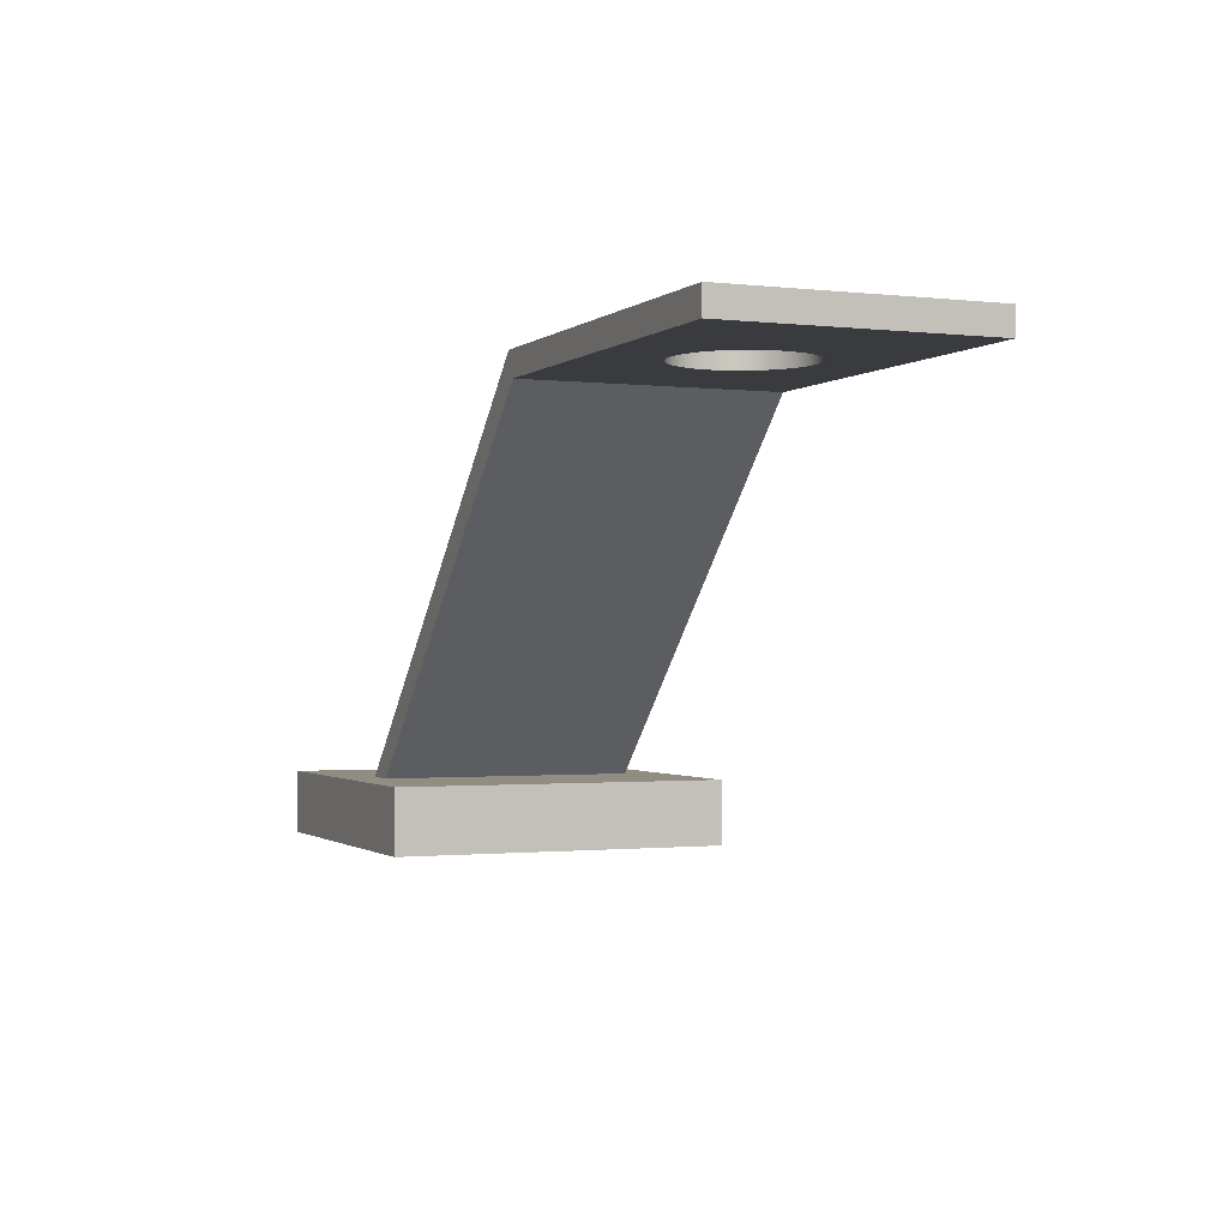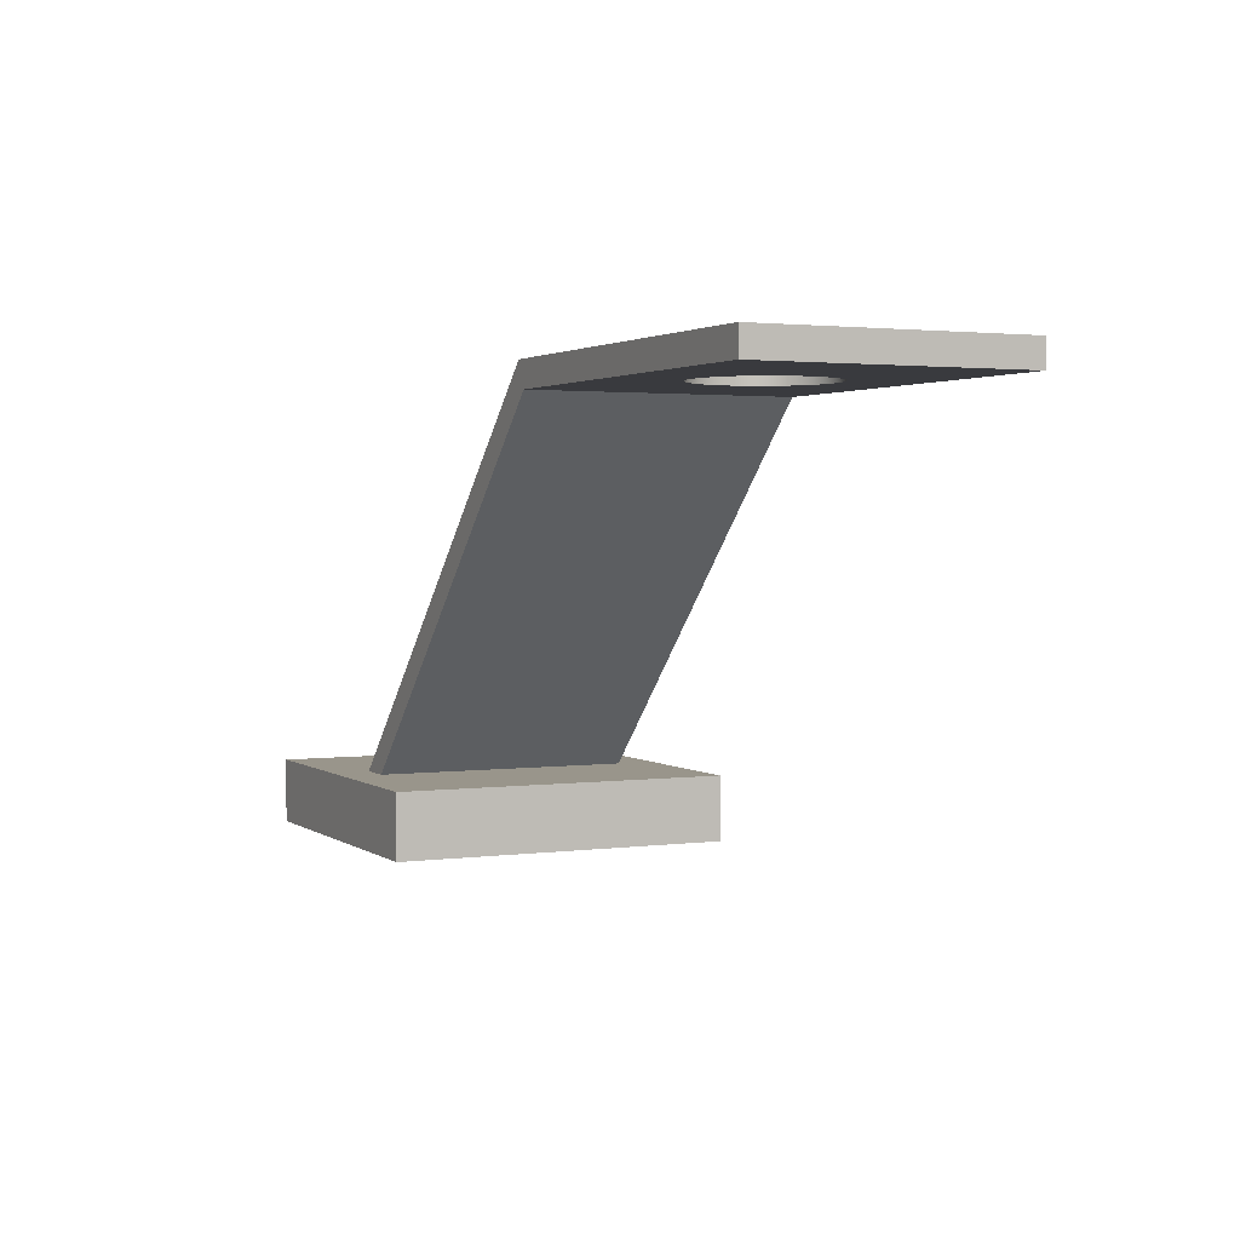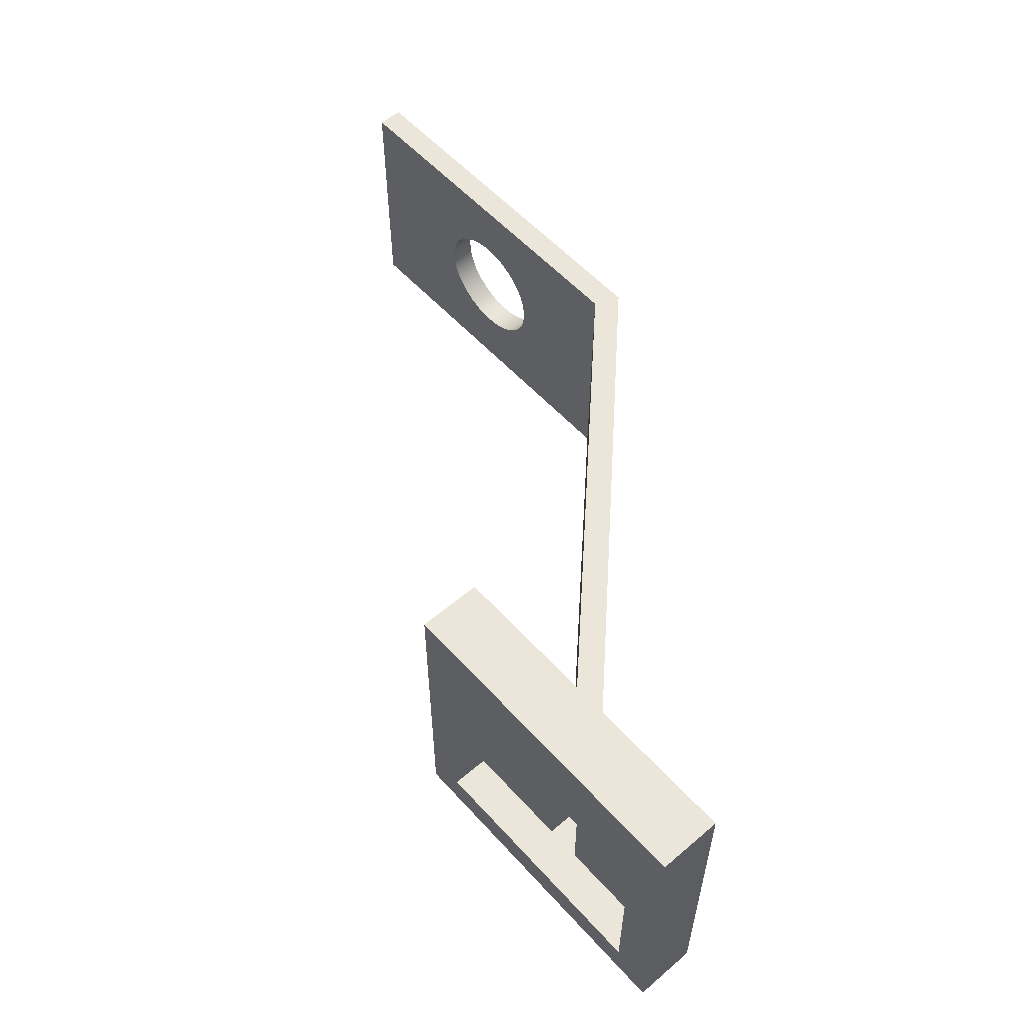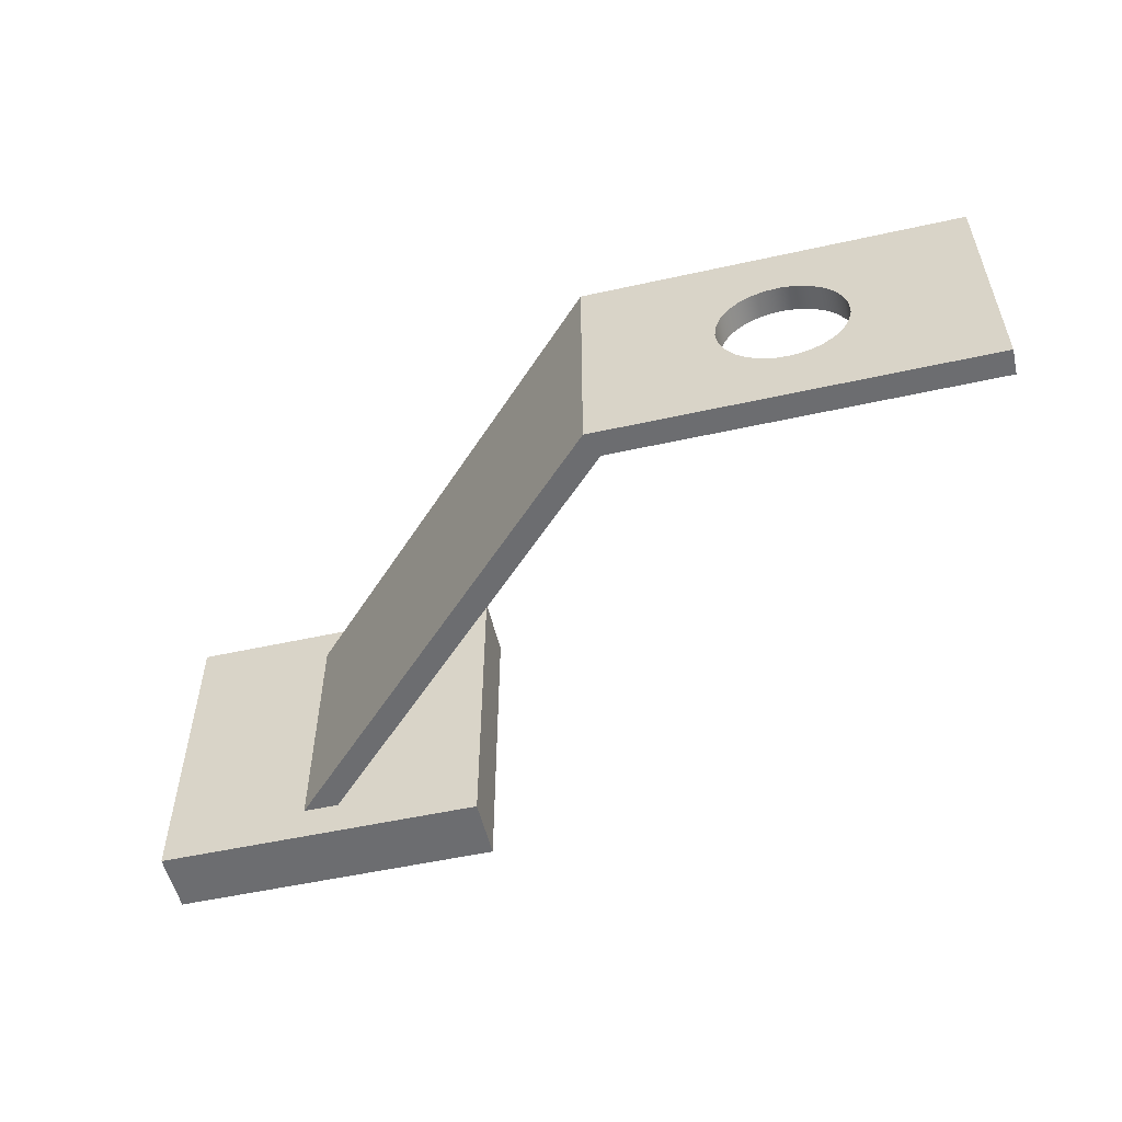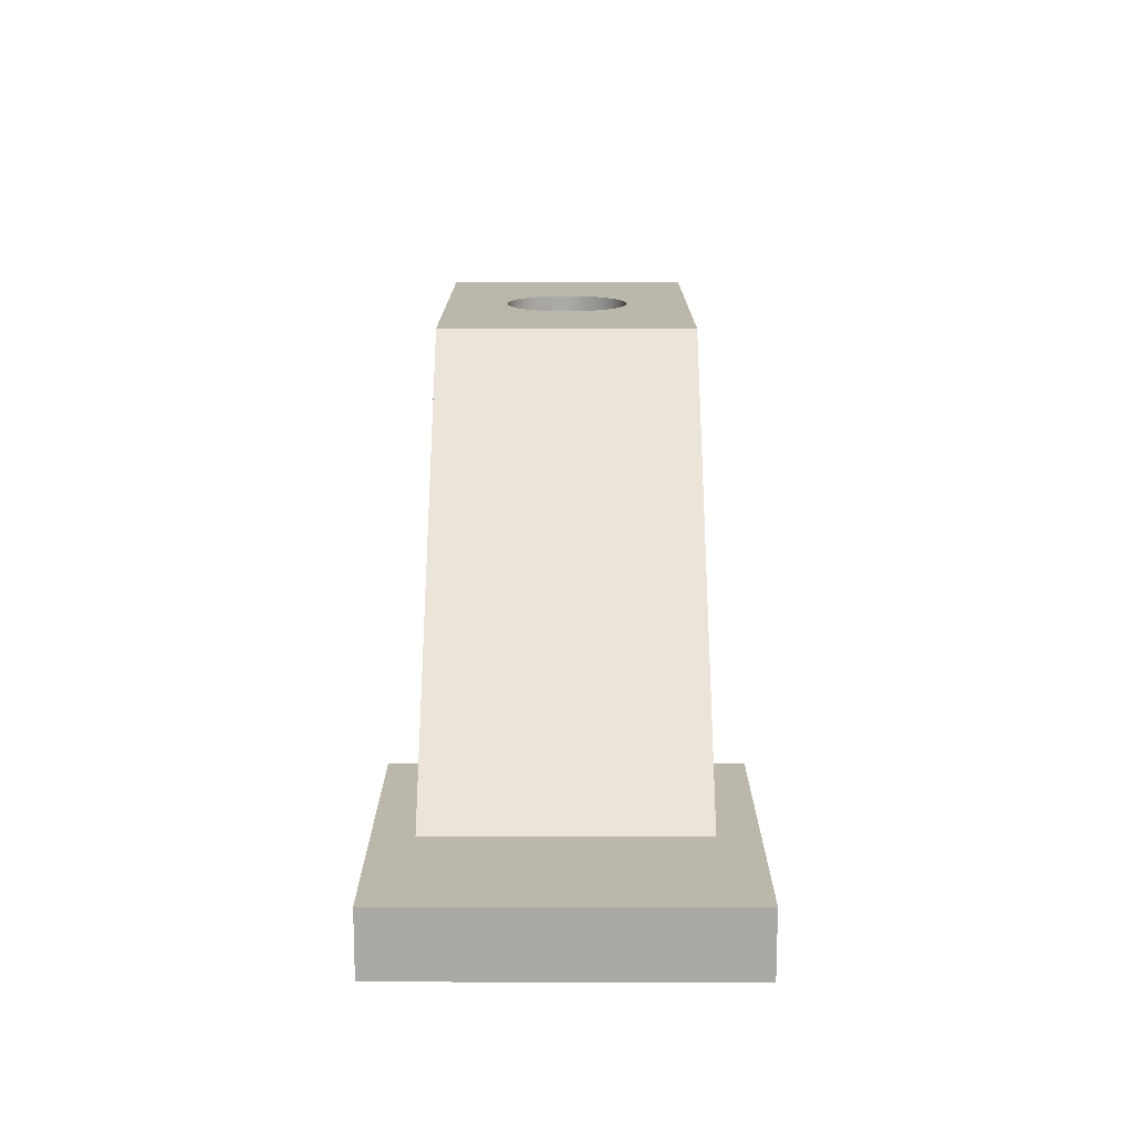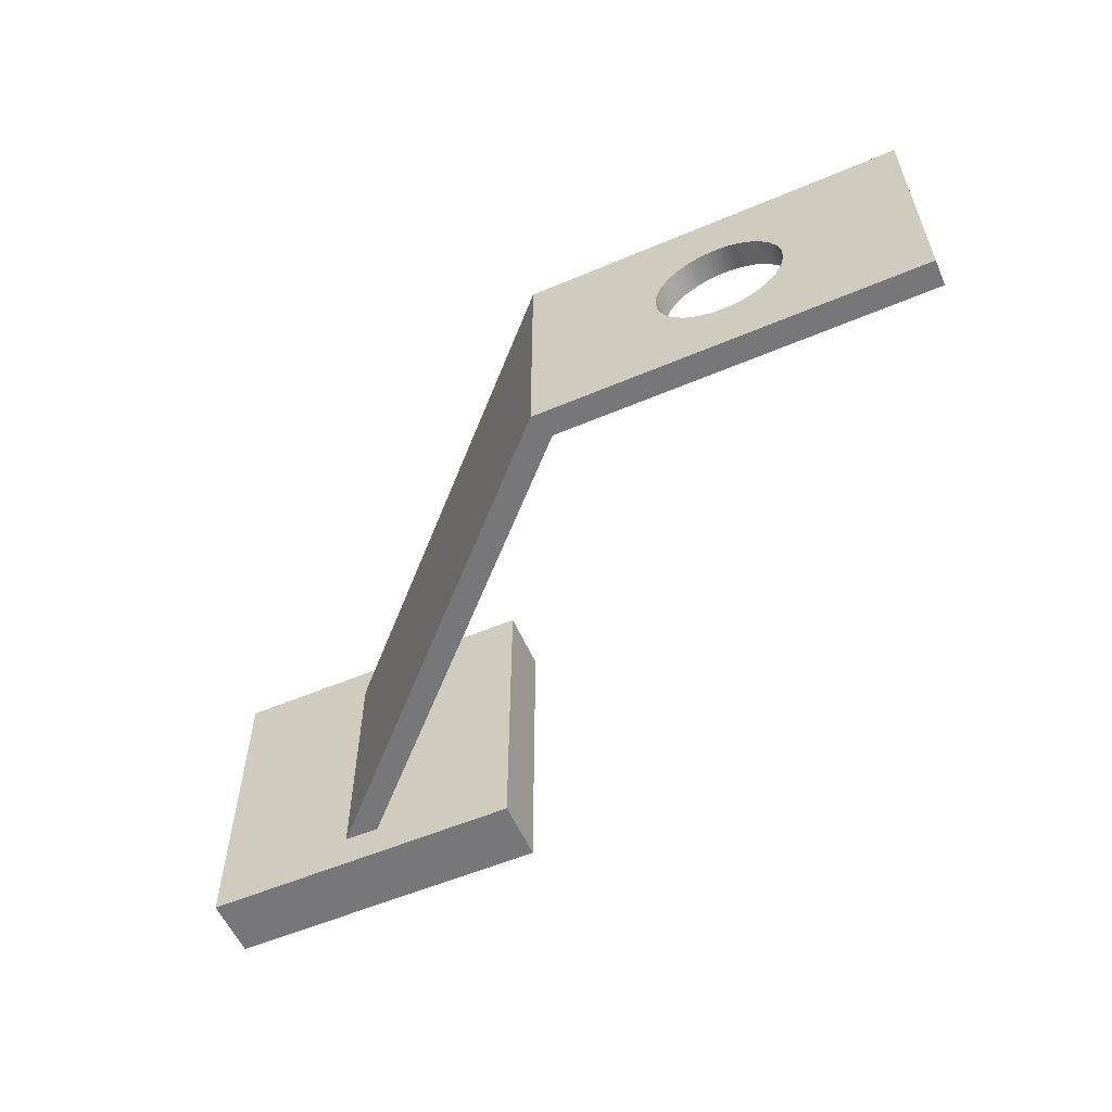
<metadata>
{"format":"obj","ext":"obj","renderer":"f3d","projection":"perspective","resolution":1024,"background":"white","views":[{"elev":-1.1,"azim":-113.1,"up":"+Y"},{"elev":2.2,"azim":-115.5,"up":"+Y"},{"elev":56.6,"azim":48.5,"up":"+Z"},{"elev":-54.0,"azim":-166.8,"up":"+Z"},{"elev":14.4,"azim":90.1,"up":"+Y"},{"elev":-57.2,"azim":-156.3,"up":"+Z"}]}
</metadata>
<code>
v 4.532 -2.956 0
v 4.815 -2.956 0
v 4.815 -2.956 2
v 4.532 -2.956 2
v -1.155 -0.186 0
v -1.155 0.014 0
v 1.845 0.014 0
v 4.815 -2.956 0
v 4.532 -2.956 0
v 1.762 -0.186 0
v 0.845 0.014 1
v 0.8316 0.014 1.115
v 0.7919 0.014 1.224
v 0.7281 0.014 1.321
v 0.6436 0.014 1.401
v 0.5431 0.014 1.459
v 0.4319 0.014 1.492
v 0.316 0.014 1.499
v 0.2016 0.014 1.479
v 0.09504 0.014 1.433
v 0.001919 0.014 1.364
v -0.0727 0.014 1.275
v -0.1248 0.014 1.171
v -0.1516 0.014 1.058
v -0.1516 0.014 0.942
v -0.1248 0.014 0.829
v -0.0727 0.014 0.7252
v 0.001919 0.014 0.6363
v 0.09504 0.014 0.567
v 0.2016 0.014 0.521
v 0.316 0.014 0.5008
v 0.4319 0.014 0.5076
v 0.5431 0.014 0.5409
v 0.6436 0.014 0.5989
v 0.7281 0.014 0.6786
v 0.7919 0.014 0.7756
v 0.8316 0.014 0.8847
v 1.845 0.014 0
v -1.155 0.014 0
v -1.155 0.014 2
v 1.845 0.014 2
v 1.762 -0.186 0
v 4.532 -2.956 0
v 4.532 -2.956 2
v 1.762 -0.186 2
v -1.155 0.014 0
v -1.155 -0.186 0
v -1.155 -0.186 2
v -1.155 0.014 2
v 4.815 -2.956 0
v 1.845 0.014 0
v 1.845 0.014 2
v 4.815 -2.956 2
v -1.155 0.014 2
v -1.155 -0.186 2
v 1.762 -0.186 2
v 4.532 -2.956 2
v 4.815 -2.956 2
v 1.845 0.014 2
v 0.845 -0.186 1
v 0.8316 -0.186 1.115
v 0.7919 -0.186 1.224
v 0.7281 -0.186 1.321
v 0.6436 -0.186 1.401
v 0.5431 -0.186 1.459
v 0.4319 -0.186 1.492
v 0.316 -0.186 1.499
v 0.2016 -0.186 1.479
v 0.09504 -0.186 1.433
v 0.001919 -0.186 1.364
v -0.0727 -0.186 1.275
v -0.1248 -0.186 1.171
v -0.1516 -0.186 1.058
v -0.1516 -0.186 0.942
v -0.1248 -0.186 0.829
v -0.0727 -0.186 0.7252
v 0.001919 -0.186 0.6363
v 0.09504 -0.186 0.567
v 0.2016 -0.186 0.521
v 0.316 -0.186 0.5008
v 0.4319 -0.186 0.5076
v 0.5431 -0.186 0.5409
v 0.6436 -0.186 0.5989
v 0.7281 -0.186 0.6786
v 0.7919 -0.186 0.7756
v 0.8316 -0.186 0.8847
v 0.845 0.014 1
v 0.8316 0.014 0.8847
v 0.7919 0.014 0.7756
v 0.7281 0.014 0.6786
v 0.6436 0.014 0.5989
v 0.5431 0.014 0.5409
v 0.4319 0.014 0.5076
v 0.316 0.014 0.5008
v 0.2016 0.014 0.521
v 0.09504 0.014 0.567
v 0.001919 0.014 0.6363
v -0.0727 0.014 0.7252
v -0.1248 0.014 0.829
v -0.1516 0.014 0.942
v -0.1516 0.014 1.058
v -0.1248 0.014 1.171
v -0.0727 0.014 1.275
v 0.001919 0.014 1.364
v 0.09504 0.014 1.433
v 0.2016 0.014 1.479
v 0.316 0.014 1.499
v 0.4319 0.014 1.492
v 0.5431 0.014 1.459
v 0.6436 0.014 1.401
v 0.7281 0.014 1.321
v 0.7919 0.014 1.224
v 0.8316 0.014 1.115
v 0.845 -0.186 1
v 0.845 0.014 1
v 0.845 -0.186 1
v 0.8316 -0.186 0.8847
v 0.7919 -0.186 0.7756
v 0.7281 -0.186 0.6786
v 0.6436 -0.186 0.5989
v 0.5431 -0.186 0.5409
v 0.4319 -0.186 0.5076
v 0.316 -0.186 0.5008
v 0.2016 -0.186 0.521
v 0.09504 -0.186 0.567
v 0.001919 -0.186 0.6363
v -0.0727 -0.186 0.7252
v -0.1248 -0.186 0.829
v -0.1516 -0.186 0.942
v -0.1516 -0.186 1.058
v -0.1248 -0.186 1.171
v -0.0727 -0.186 1.275
v 0.001919 -0.186 1.364
v 0.09504 -0.186 1.433
v 0.2016 -0.186 1.479
v 0.316 -0.186 1.499
v 0.4319 -0.186 1.492
v 0.5431 -0.186 1.459
v 0.6436 -0.186 1.401
v 0.7281 -0.186 1.321
v 0.7919 -0.186 1.224
v 0.8316 -0.186 1.115
v -1.155 -0.186 0
v 1.762 -0.186 0
v 1.762 -0.186 2
v -1.155 -0.186 2
v 3.665 -3.456 2
v 3.665 -3.456 0
v 3.665 -3.156 0
v 3.665 -3.156 2
v 4.815 -2.956 0
v 4.532 -2.956 0
v 4.532 -3.156 0
v 3.665 -3.156 0
v 3.665 -3.456 0
v 5.665 -3.456 0
v 5.665 -3.156 0
v 4.815 -3.156 0
v 3.373 -2.956 -0.3
v 5.973 -2.956 -0.3
v 5.973 -3.456 -0.3
v 3.373 -3.456 -0.3
v 5.665 -3.456 0
v 5.665 -3.456 2
v 5.665 -3.156 2
v 5.665 -3.156 0
v 5.973 -2.956 -0.3
v 5.973 -2.956 2.3
v 5.973 -3.456 2.3
v 5.973 -3.456 -0.3
v 4.815 -3.156 2
v 4.815 -3.156 0
v 5.665 -3.156 0
v 5.665 -3.156 2
v 4.815 -3.156 0
v 4.815 -3.156 2
v 4.815 -2.956 2
v 4.815 -2.956 0
v 4.532 -3.156 2
v 4.532 -3.156 0
v 4.532 -2.956 0
v 4.532 -2.956 2
v 4.532 -2.956 2
v 4.532 -2.956 0
v 4.815 -2.956 0
v 4.815 -2.956 2
v 3.373 -2.956 2.3
v 5.973 -2.956 2.3
v 5.973 -2.956 -0.3
v 3.373 -2.956 -0.3
v 5.665 -3.456 0
v 3.665 -3.456 0
v 3.665 -3.456 2
v 5.665 -3.456 2
v 5.973 -3.456 2.3
v 3.373 -3.456 2.3
v 3.373 -3.456 -0.3
v 5.973 -3.456 -0.3
v 3.373 -2.956 2.3
v 3.373 -2.956 -0.3
v 3.373 -3.456 -0.3
v 3.373 -3.456 2.3
v 4.532 -2.956 2
v 4.815 -2.956 2
v 4.815 -3.156 2
v 5.665 -3.156 2
v 5.665 -3.456 2
v 3.665 -3.456 2
v 3.665 -3.156 2
v 4.532 -3.156 2
v 4.532 -3.156 0
v 4.532 -3.156 2
v 3.665 -3.156 2
v 3.665 -3.156 0
v 5.973 -2.956 2.3
v 3.373 -2.956 2.3
v 3.373 -3.456 2.3
v 5.973 -3.456 2.3
f 1 2 4
f 4 2 3
f 5 6 10
f 10 6 7
f 10 7 8
f 8 9 10
f 12 41 11
f 11 41 38
f 11 38 37
f 37 38 36
f 36 38 35
f 35 38 34
f 34 38 33
f 33 38 32
f 32 38 31
f 31 38 39
f 31 39 30
f 30 39 29
f 29 39 28
f 28 39 27
f 27 39 26
f 26 39 25
f 25 39 24
f 24 39 40
f 24 40 23
f 23 40 22
f 22 40 21
f 21 40 20
f 20 40 19
f 19 40 18
f 18 40 41
f 18 41 17
f 17 41 16
f 16 41 15
f 15 41 14
f 14 41 13
f 13 41 12
f 42 43 45
f 45 43 44
f 46 47 49
f 49 47 48
f 50 51 53
f 53 51 52
f 55 56 54
f 54 56 59
f 59 56 58
f 58 56 57
f 61 113 60
f 60 113 115
f 114 87 86
f 86 87 88
f 86 88 85
f 85 88 89
f 85 89 84
f 84 89 90
f 84 90 83
f 83 90 91
f 83 91 82
f 82 91 92
f 82 92 81
f 81 92 93
f 81 93 80
f 80 93 94
f 80 94 79
f 79 94 95
f 79 95 78
f 78 95 96
f 78 96 77
f 77 96 97
f 77 97 76
f 76 97 98
f 76 98 75
f 75 98 99
f 75 99 74
f 74 99 100
f 74 100 73
f 73 100 101
f 73 101 72
f 72 101 102
f 72 102 71
f 71 102 103
f 71 103 70
f 70 103 104
f 70 104 69
f 69 104 105
f 69 105 68
f 68 105 106
f 68 106 67
f 67 106 107
f 67 107 66
f 66 107 108
f 66 108 65
f 65 108 109
f 65 109 64
f 64 109 110
f 64 110 63
f 63 110 111
f 63 111 62
f 62 111 112
f 62 112 61
f 61 112 113
f 117 144 116
f 116 144 145
f 116 145 142
f 142 145 141
f 141 145 140
f 140 145 139
f 139 145 138
f 138 145 137
f 137 145 136
f 136 145 146
f 136 146 135
f 135 146 134
f 134 146 133
f 133 146 132
f 132 146 131
f 131 146 130
f 130 146 143
f 130 143 129
f 129 143 128
f 128 143 127
f 127 143 126
f 126 143 125
f 125 143 124
f 124 143 123
f 123 143 144
f 123 144 122
f 122 144 121
f 121 144 120
f 120 144 119
f 119 144 118
f 118 144 117
f 147 148 150
f 150 148 149
f 151 152 158
f 158 152 153
f 158 153 156
f 156 153 155
f 155 153 154
f 156 157 158
f 159 160 162
f 162 160 161
f 163 164 166
f 166 164 165
f 167 168 170
f 170 168 169
f 171 172 174
f 174 172 173
f 175 176 178
f 178 176 177
f 179 180 182
f 182 180 181
f 184 190 183
f 183 190 187
f 183 187 188
f 184 185 190
f 190 185 189
f 189 185 186
f 189 186 188
f 188 186 183
f 192 197 191
f 191 197 198
f 191 198 195
f 192 193 197
f 197 193 196
f 196 193 194
f 196 194 195
f 195 194 191
f 199 200 202
f 202 200 201
f 203 204 210
f 210 204 205
f 210 205 207
f 207 205 206
f 207 208 210
f 210 208 209
f 211 212 214
f 214 212 213
f 215 216 218
f 218 216 217

</code>
